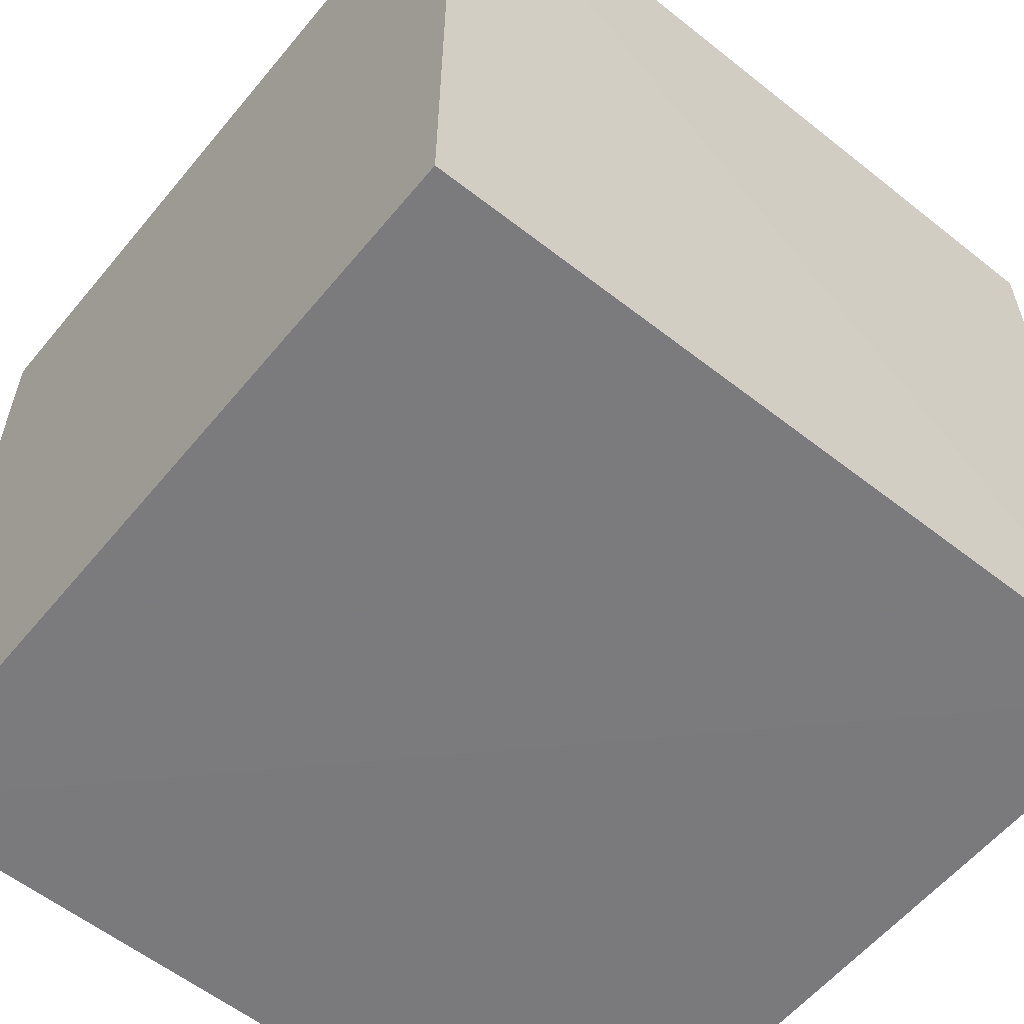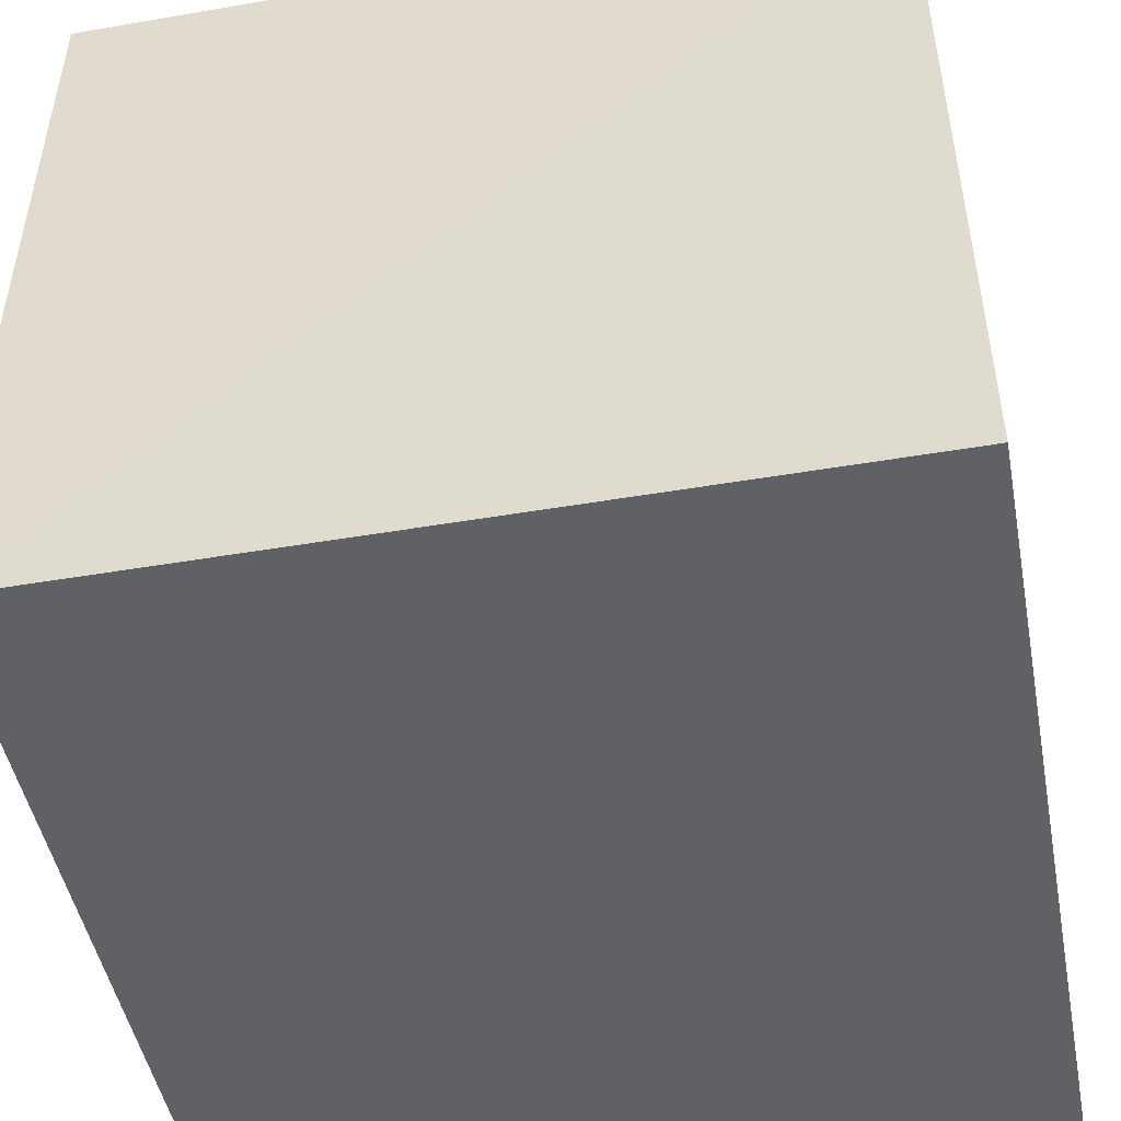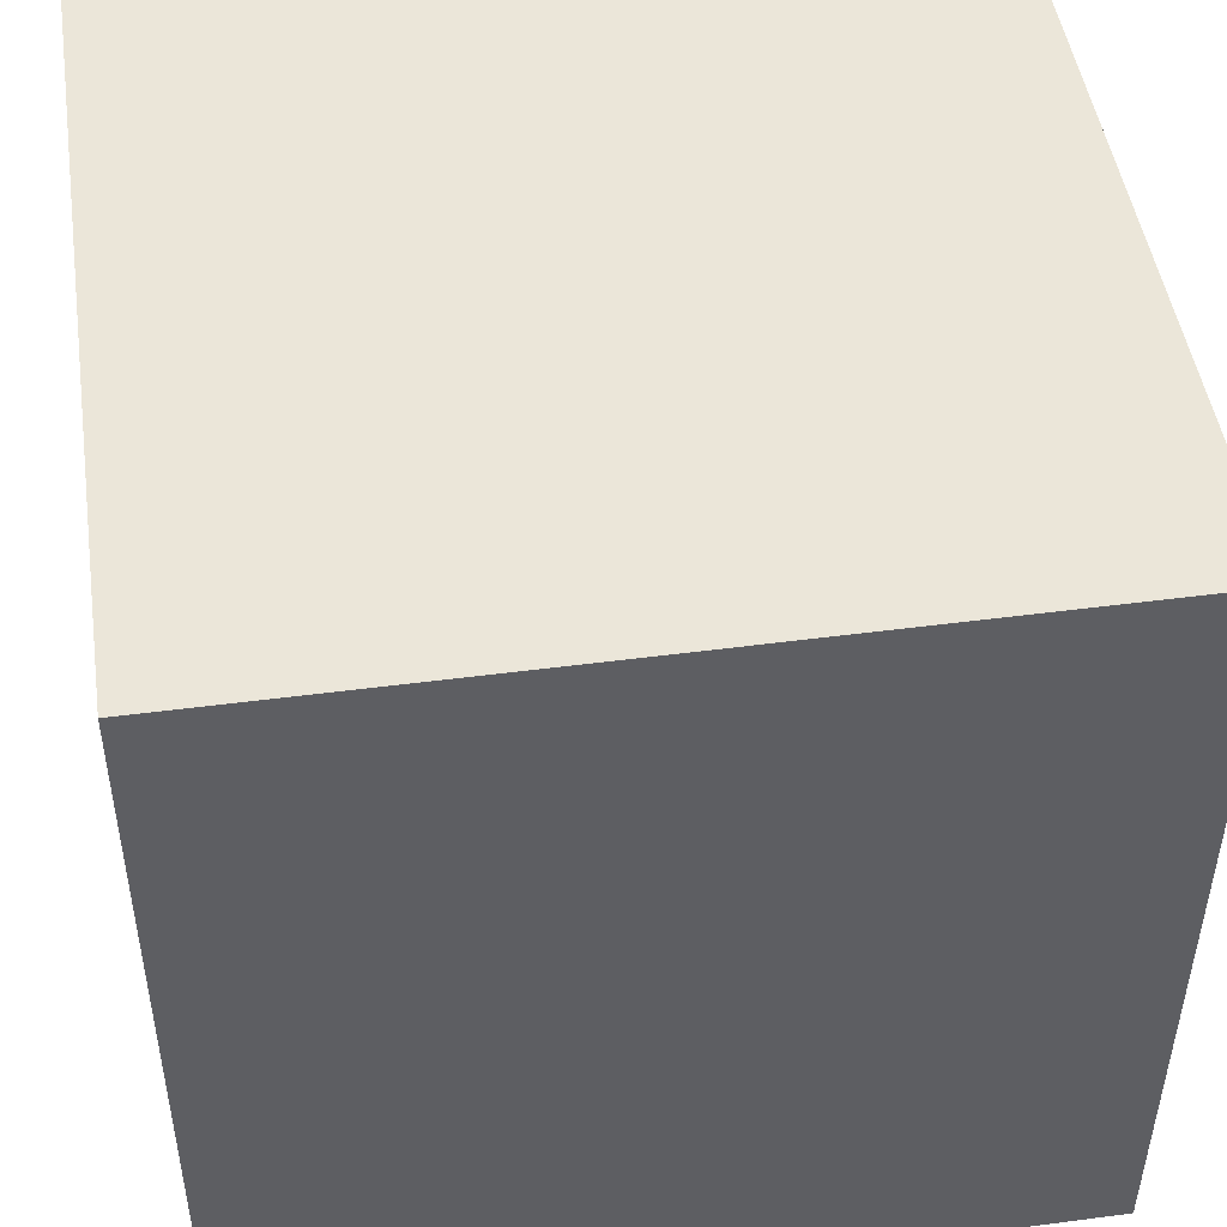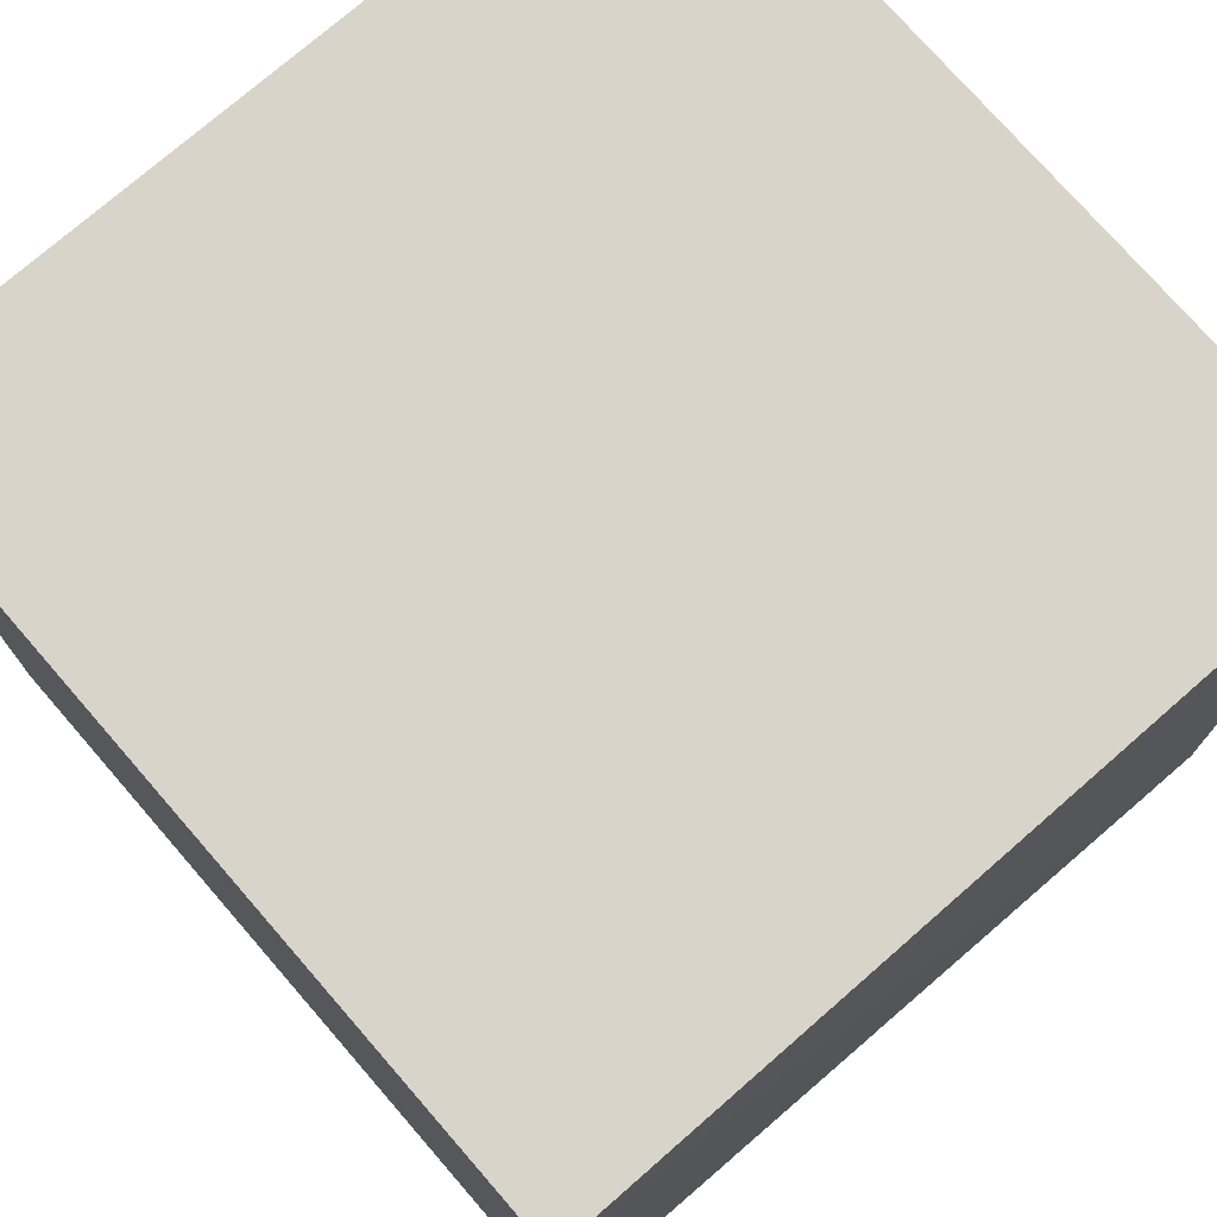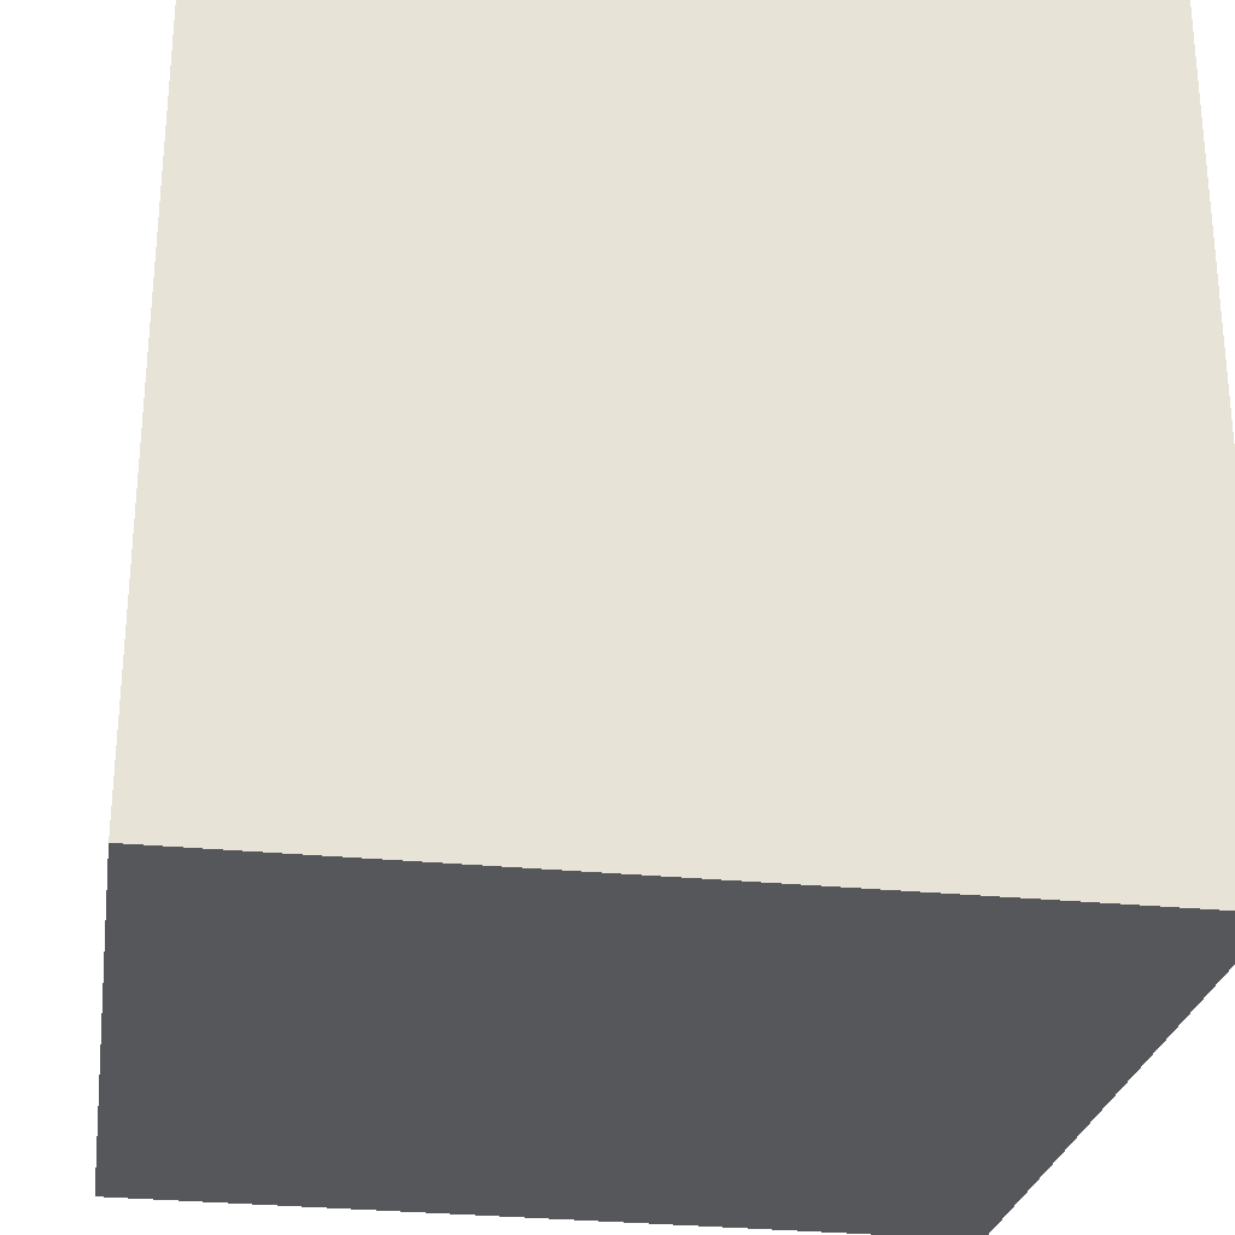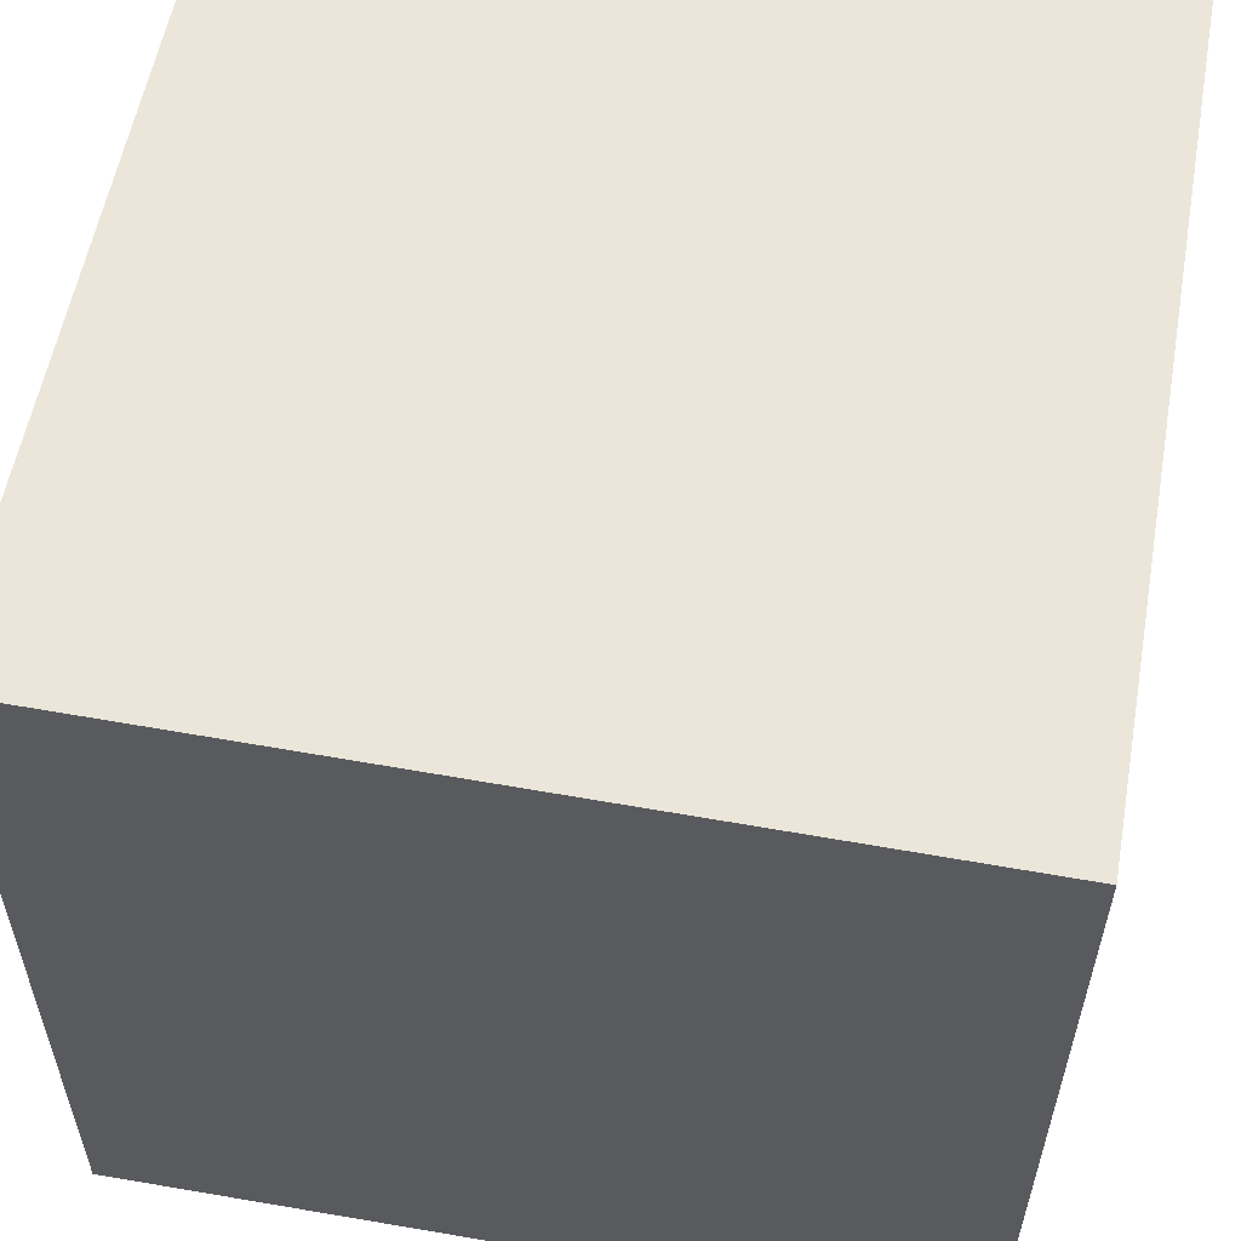
<metadata>
{"format":"obj","ext":"obj","renderer":"f3d","projection":"perspective","resolution":1024,"background":"white","views":[{"elev":-58.4,"azim":-129.2,"up":"+Z"},{"elev":-48.4,"azim":10.7,"up":"+Z"},{"elev":47.9,"azim":171.7,"up":"+Z"},{"elev":74.9,"azim":-131.0,"up":"+Z"},{"elev":-27.1,"azim":80.9,"up":"+Y"},{"elev":56.9,"azim":-79.7,"up":"+Y"}]}
</metadata>
<code>
v -0.5009 0.4989 0.5005
v -0.499 -0.4982 0.4973
v 0.5007 -0.5003 0.5004
v 0.4987 0.4998 0.4992
v -0.4951 0.4992 -0.4992
v -0.5008 -0.5004 -0.5013
v 0.5003 -0.499 -0.4984
v 0.4995 0.4994 -0.5005
f 1 2 3
f 3 4 1
f 8 7 6
f 5 8 6
f 7 4 3
f 4 7 8
f 5 6 1
f 1 6 2
f 4 5 1
f 5 4 8
f 3 2 6
f 6 7 3

</code>
